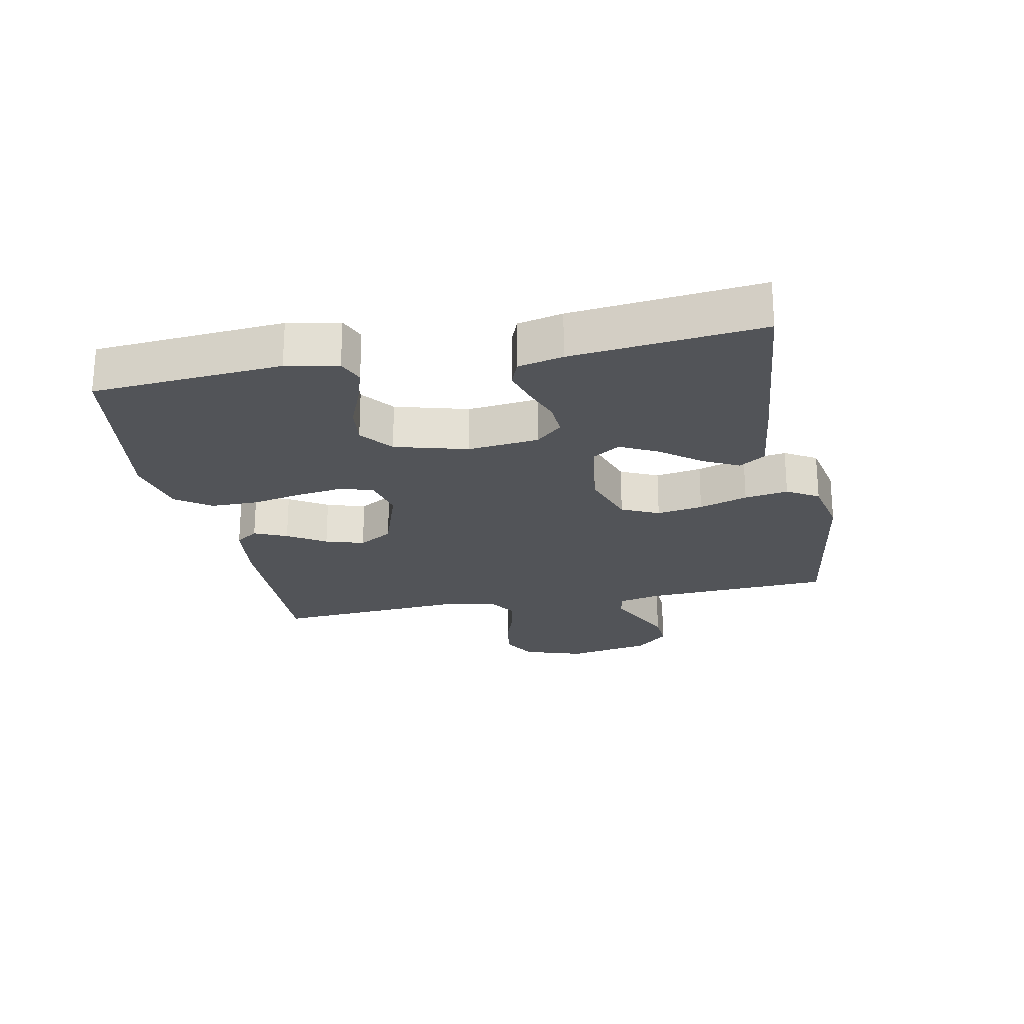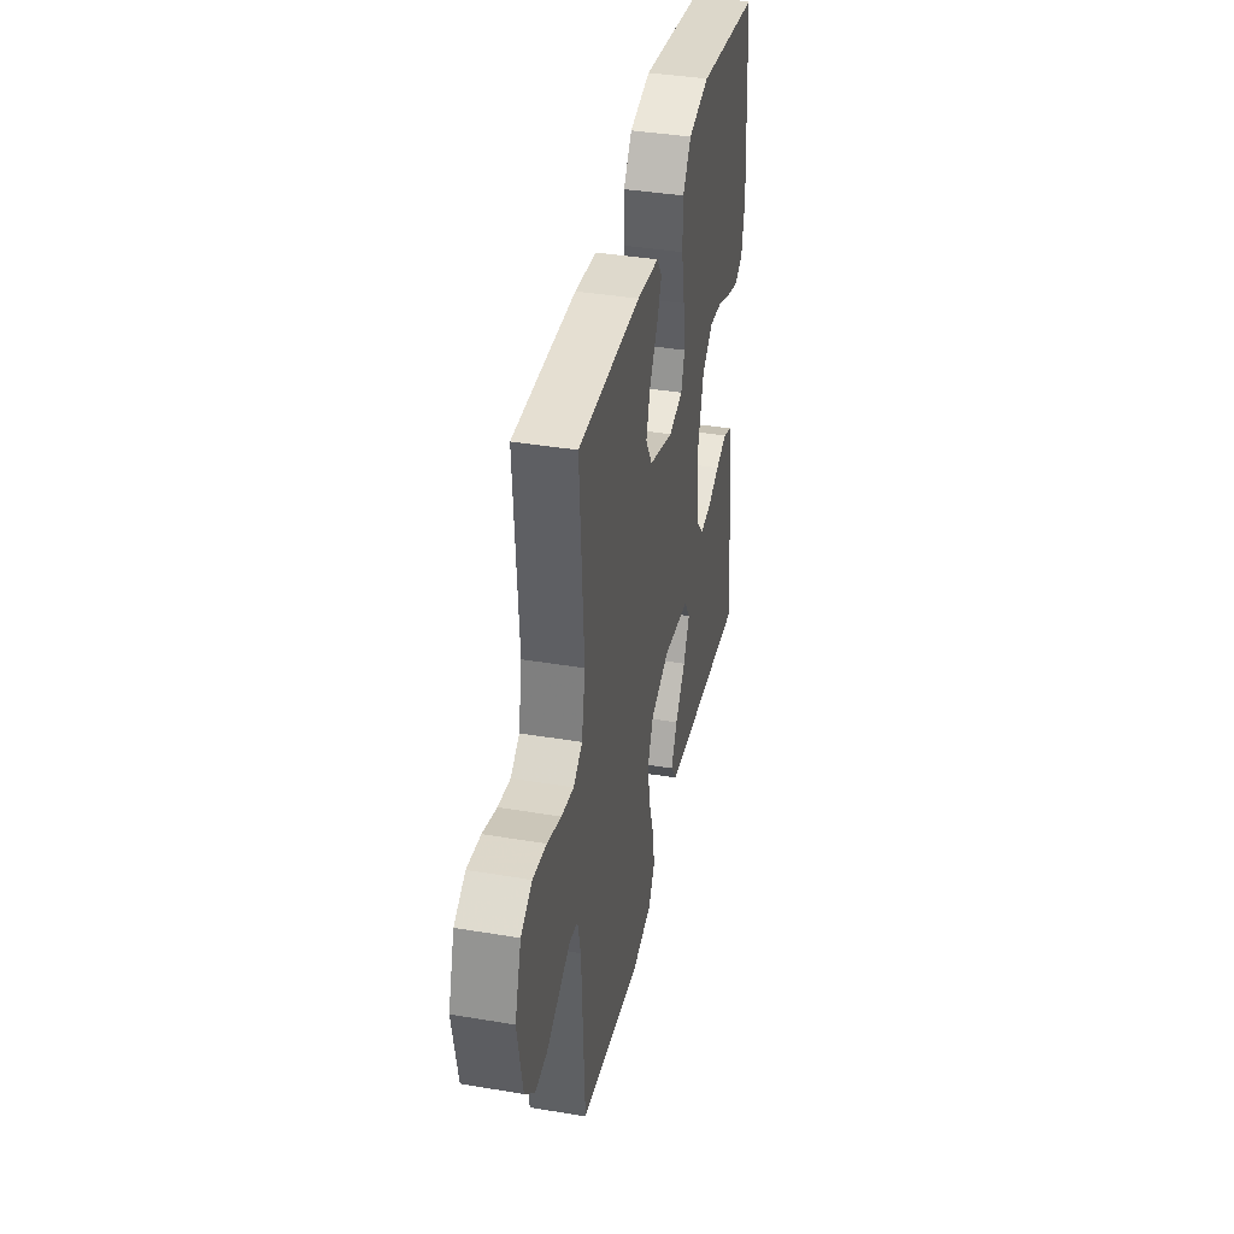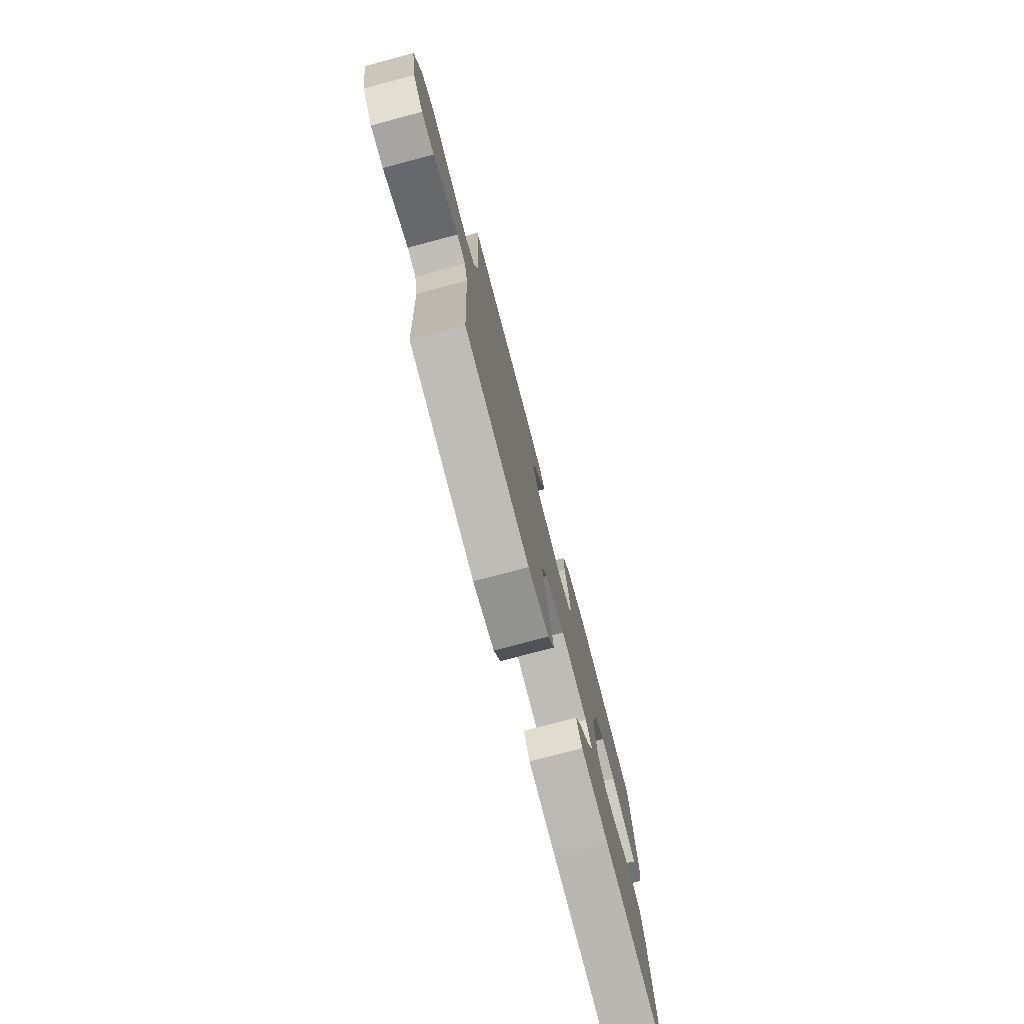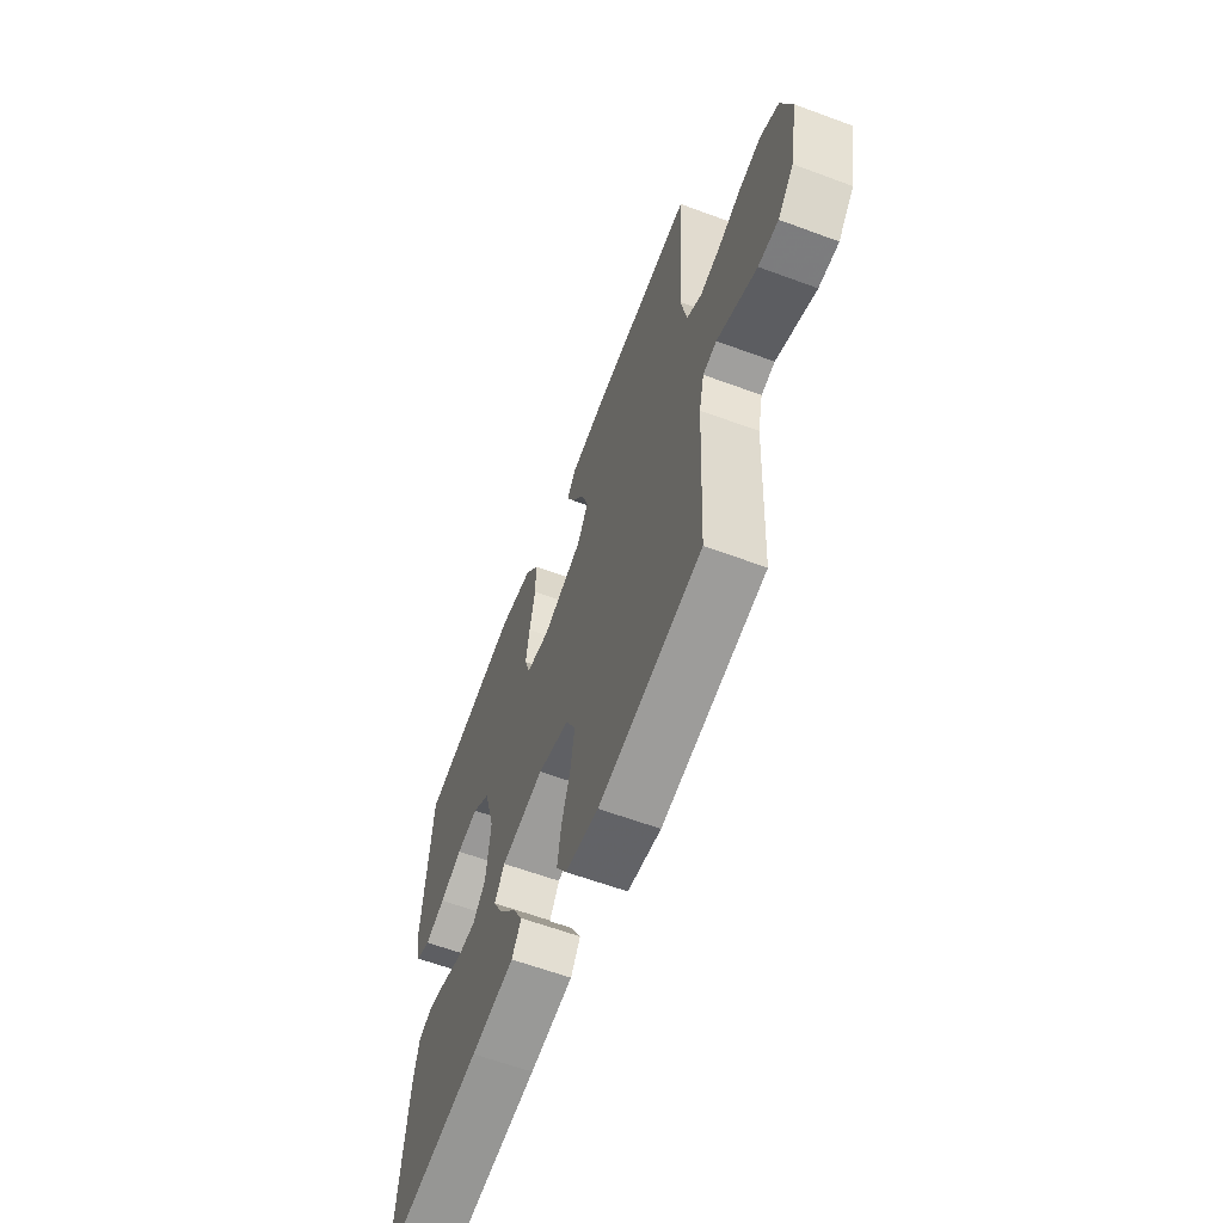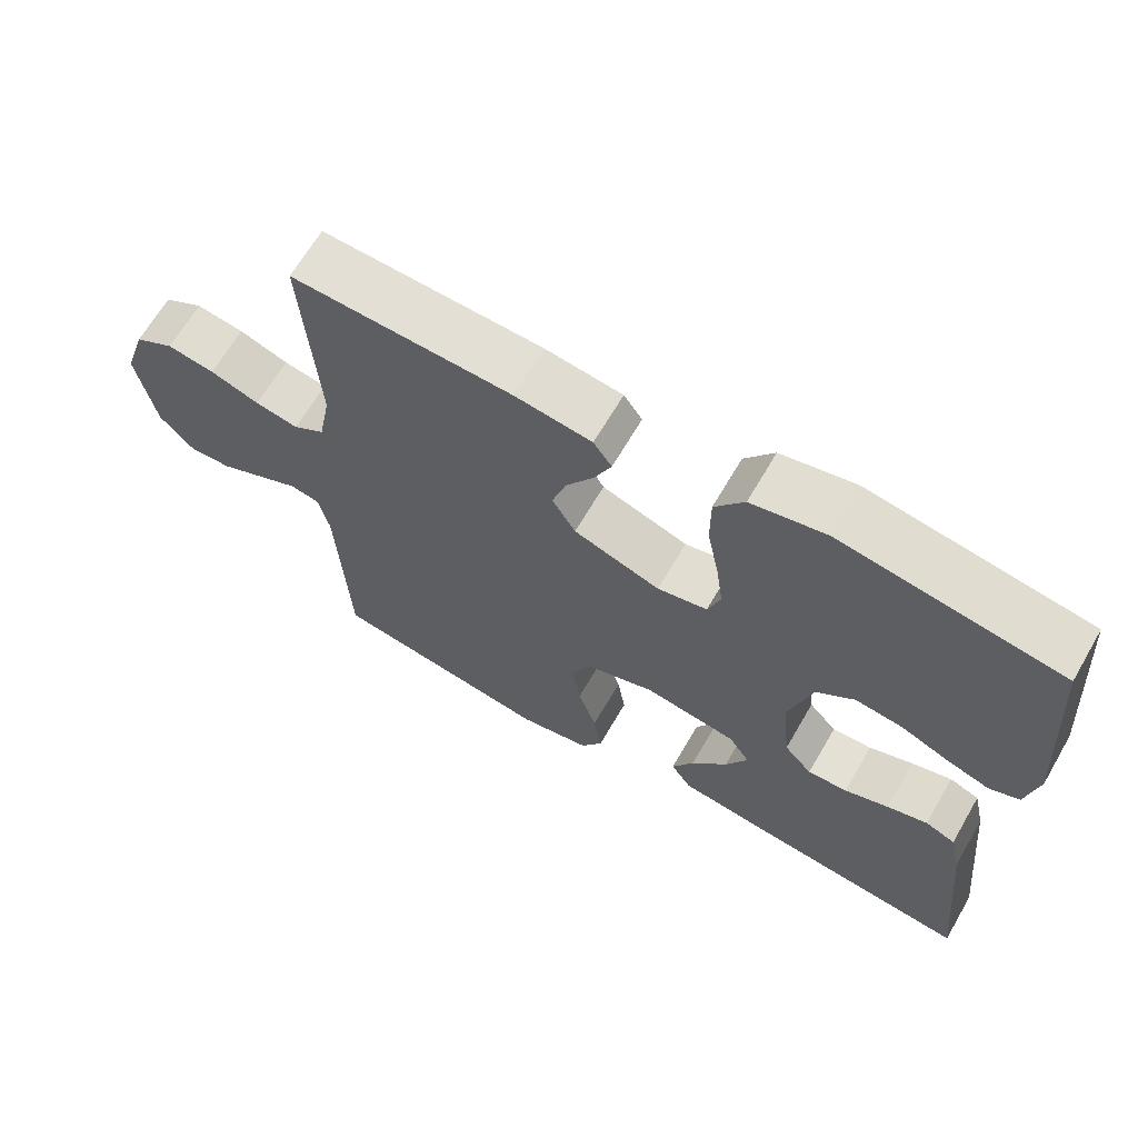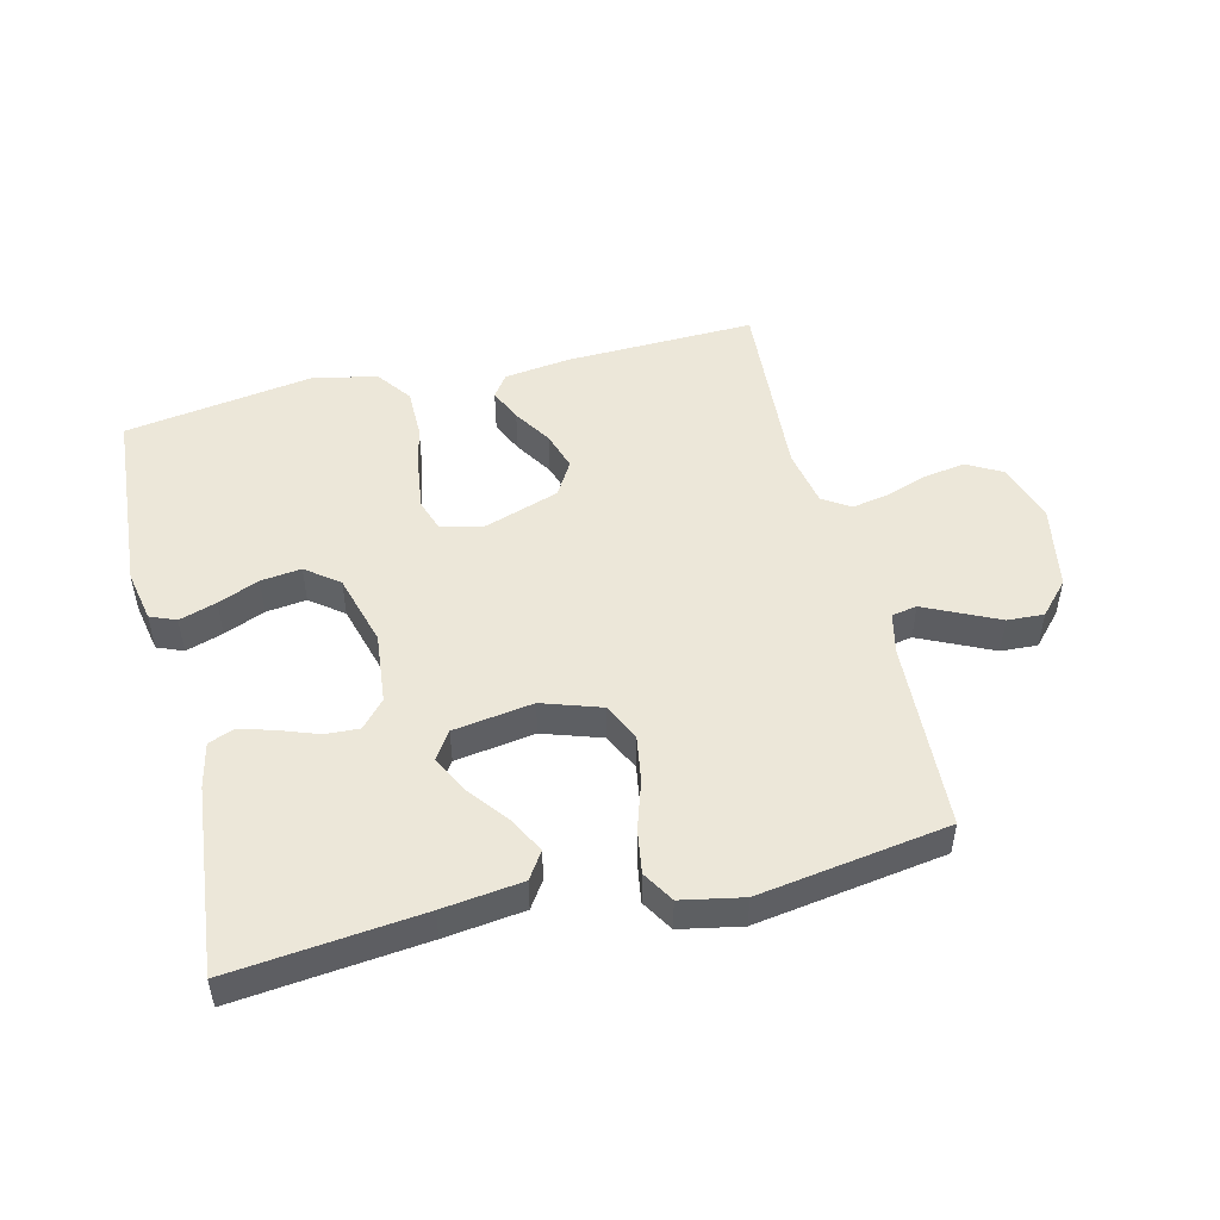
<metadata>
{"format":"obj","ext":"obj","renderer":"f3d","projection":"perspective","resolution":1024,"background":"white","views":[{"elev":-23.1,"azim":101.5,"up":"+Y"},{"elev":39.0,"azim":-78.1,"up":"+Z"},{"elev":-76.7,"azim":-75.2,"up":"+Z"},{"elev":-61.8,"azim":-110.6,"up":"+Z"},{"elev":65.9,"azim":30.2,"up":"+Z"},{"elev":49.8,"azim":166.2,"up":"+Y"}]}
</metadata>
<code>
v -0.5 0.07 0.5
v -0.2 0.07 0.491
v -0.095 0.07 0.477
v -0.07 0.07 0.441
v -0.093 0.07 0.389
v -0.131 0.07 0.329
v -0.15 0.07 0.268
v -0.118 0.07 0.214
v 0 0.07 0.174
v 0.068 0.07 0.189
v 0.085 0.07 0.24
v 0.075 0.07 0.313
v 0.059 0.07 0.394
v 0.059 0.07 0.47
v 0.099 0.07 0.525
v 0.2 0.07 0.547
v 0.5 0.07 0.5
v 0.522 0.07 0.2
v 0.506 0.07 0.118
v 0.465 0.07 0.101
v 0.406 0.07 0.12
v 0.341 0.07 0.147
v 0.277 0.07 0.155
v 0.225 0.07 0.115
v 0.193 0.07 0
v 0.205 0.07 -0.112
v 0.243 0.07 -0.154
v 0.297 0.07 -0.151
v 0.357 0.07 -0.129
v 0.412 0.07 -0.113
v 0.453 0.07 -0.129
v 0.469 0.07 -0.2
v 0.5 0.07 -0.5
v 0.2 0.07 -0.468
v 0.074 0.07 -0.452
v 0.046 0.07 -0.41
v 0.076 0.07 -0.353
v 0.125 0.07 -0.29
v 0.155 0.07 -0.231
v 0.126 0.07 -0.187
v 0 0.07 -0.168
v -0.093 0.07 -0.199
v -0.121 0.07 -0.258
v -0.109 0.07 -0.331
v -0.084 0.07 -0.408
v -0.073 0.07 -0.477
v -0.103 0.07 -0.527
v -0.2 0.07 -0.546
v -0.5 0.07 -0.5
v -0.515 0.07 -0.2
v -0.53 0.07 -0.134
v -0.57 0.07 -0.127
v -0.625 0.07 -0.153
v -0.686 0.07 -0.182
v -0.744 0.07 -0.185
v -0.791 0.07 -0.134
v -0.816 0.07 0
v -0.785 0.07 0.095
v -0.731 0.07 0.125
v -0.666 0.07 0.115
v -0.599 0.07 0.092
v -0.54 0.07 0.081
v -0.497 0.07 0.109
v -0.48 0.07 0.2
v -0.5 0 0.5
v -0.2 0 0.491
v -0.095 0 0.477
v -0.07 0 0.441
v -0.093 0 0.389
v -0.131 0 0.329
v -0.15 0 0.268
v -0.118 0 0.214
v 0 0 0.174
v 0.068 0 0.189
v 0.085 0 0.24
v 0.075 0 0.313
v 0.059 0 0.394
v 0.059 0 0.47
v 0.099 0 0.525
v 0.2 0 0.547
v 0.5 0 0.5
v 0.522 0 0.2
v 0.506 0 0.118
v 0.465 0 0.101
v 0.406 0 0.12
v 0.341 0 0.147
v 0.277 0 0.155
v 0.225 0 0.115
v 0.193 0 0
v 0.205 0 -0.112
v 0.243 0 -0.154
v 0.297 0 -0.151
v 0.357 0 -0.129
v 0.412 0 -0.113
v 0.453 0 -0.129
v 0.469 0 -0.2
v 0.5 0 -0.5
v 0.2 0 -0.468
v 0.074 0 -0.452
v 0.046 0 -0.41
v 0.076 0 -0.353
v 0.125 0 -0.29
v 0.155 0 -0.231
v 0.126 0 -0.187
v 0 0 -0.168
v -0.093 0 -0.199
v -0.121 0 -0.258
v -0.109 0 -0.331
v -0.084 0 -0.408
v -0.073 0 -0.477
v -0.103 0 -0.527
v -0.2 0 -0.546
v -0.5 0 -0.5
v -0.515 0 -0.2
v -0.53 0 -0.134
v -0.57 0 -0.127
v -0.625 0 -0.153
v -0.686 0 -0.182
v -0.744 0 -0.185
v -0.791 0 -0.134
v -0.816 0 0
v -0.785 0 0.095
v -0.731 0 0.125
v -0.666 0 0.115
v -0.599 0 0.092
v -0.54 0 0.081
v -0.497 0 0.109
v -0.48 0 0.2
f 59 60 61
f 58 59 61
f 57 58 61
f 56 57 61
f 55 56 61
f 54 55 61
f 53 54 61
f 52 53 61 62
f 51 52 62 63
f 48 49 50
f 47 48 50
f 46 47 50
f 45 46 50
f 44 45 50
f 51 63 64
f 50 51 64
f 44 50 64
f 43 44 64
f 36 37 38
f 35 36 38
f 34 35 38
f 33 34 38
f 32 33 38
f 31 32 38
f 30 31 38
f 29 30 38
f 28 29 38
f 27 28 38 39
f 26 27 39 40
f 20 21 22
f 19 20 22
f 18 19 22
f 17 18 22
f 16 17 22
f 15 16 22
f 14 15 22
f 13 14 22
f 12 13 22
f 11 12 22 23
f 10 11 23 24
f 4 5 6
f 3 4 6
f 2 3 6
f 1 2 6
f 64 1 6
f 64 6 7
f 64 7 8
f 43 64 8
f 42 43 8
f 41 42 8 9
f 41 9 10
f 40 41 10
f 26 40 10
f 25 26 10
f 10 24 25
f 125 124 123
f 125 123 122
f 125 122 121
f 125 121 120
f 125 120 119
f 125 119 118
f 125 118 117
f 126 125 117 116
f 127 126 116 115
f 114 113 112
f 114 112 111
f 114 111 110
f 114 110 109
f 114 109 108
f 128 127 115
f 128 115 114
f 128 114 108
f 128 108 107
f 102 101 100
f 102 100 99
f 102 99 98
f 102 98 97
f 102 97 96
f 102 96 95
f 102 95 94
f 102 94 93
f 102 93 92
f 103 102 92 91
f 104 103 91 90
f 86 85 84
f 86 84 83
f 86 83 82
f 86 82 81
f 86 81 80
f 86 80 79
f 86 79 78
f 86 78 77
f 86 77 76
f 87 86 76 75
f 88 87 75 74
f 70 69 68
f 70 68 67
f 70 67 66
f 70 66 65
f 70 65 128
f 71 70 128
f 72 71 128
f 72 128 107
f 72 107 106
f 73 72 106 105
f 74 73 105
f 74 105 104
f 74 104 90
f 74 90 89
f 89 88 74
f 1 65 66 2
f 2 66 67 3
f 3 67 68 4
f 4 68 69 5
f 5 69 70 6
f 6 70 71 7
f 7 71 72 8
f 8 72 73 9
f 9 73 74 10
f 10 74 75 11
f 11 75 76 12
f 12 76 77 13
f 13 77 78 14
f 14 78 79 15
f 15 79 80 16
f 16 80 81 17
f 17 81 82 18
f 18 82 83 19
f 19 83 84 20
f 20 84 85 21
f 21 85 86 22
f 22 86 87 23
f 23 87 88 24
f 24 88 89 25
f 25 89 90 26
f 26 90 91 27
f 27 91 92 28
f 28 92 93 29
f 29 93 94 30
f 30 94 95 31
f 31 95 96 32
f 32 96 97 33
f 33 97 98 34
f 34 98 99 35
f 35 99 100 36
f 36 100 101 37
f 37 101 102 38
f 38 102 103 39
f 39 103 104 40
f 40 104 105 41
f 41 105 106 42
f 42 106 107 43
f 43 107 108 44
f 44 108 109 45
f 45 109 110 46
f 46 110 111 47
f 47 111 112 48
f 48 112 113 49
f 49 113 114 50
f 50 114 115 51
f 51 115 116 52
f 52 116 117 53
f 53 117 118 54
f 54 118 119 55
f 55 119 120 56
f 56 120 121 57
f 57 121 122 58
f 58 122 123 59
f 59 123 124 60
f 60 124 125 61
f 61 125 126 62
f 62 126 127 63
f 63 127 128 64
f 64 128 65 1

</code>
